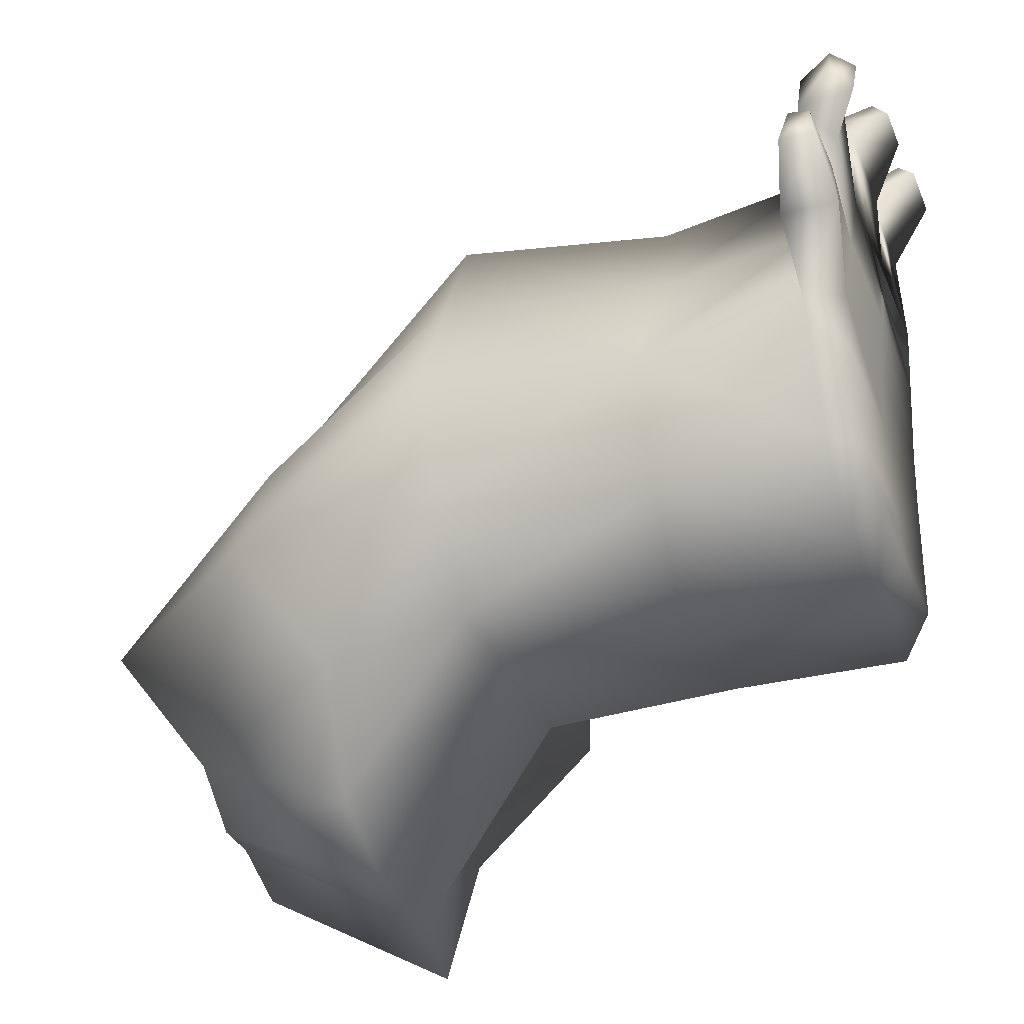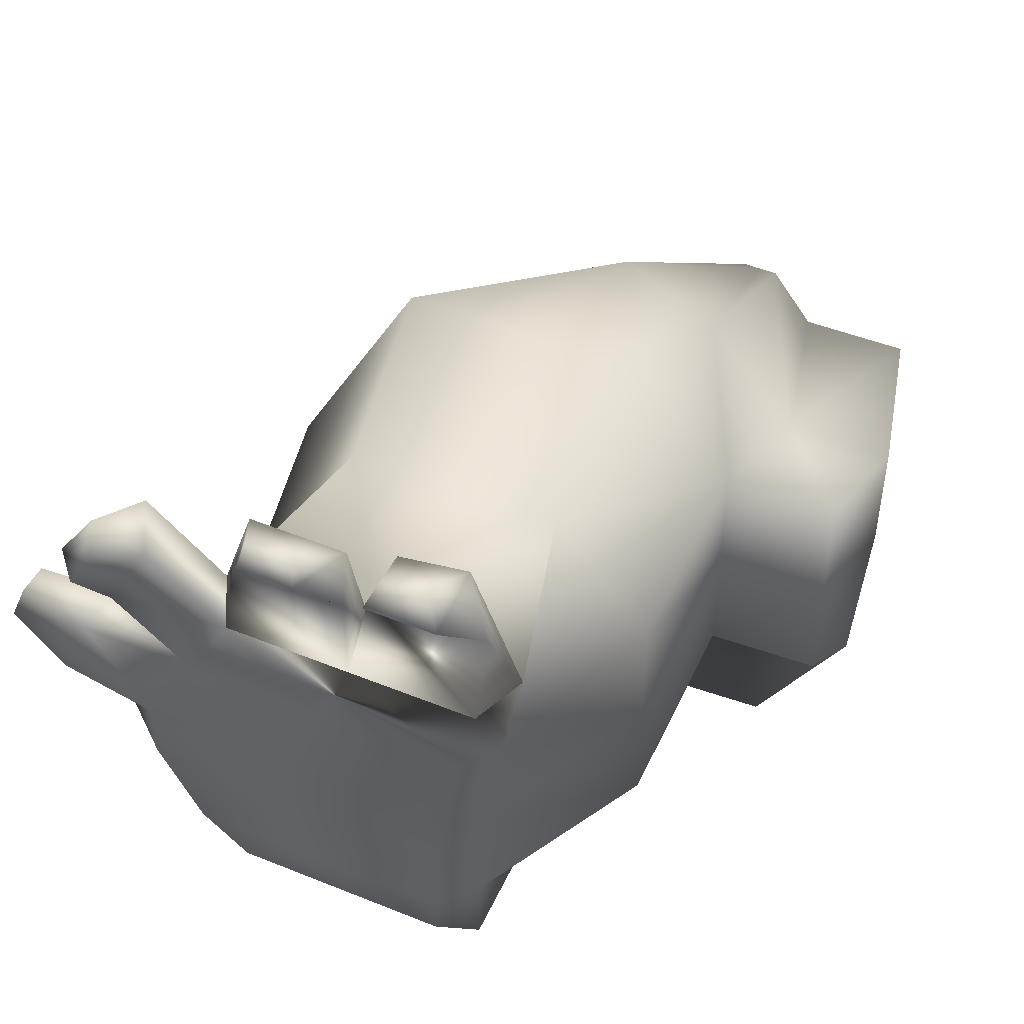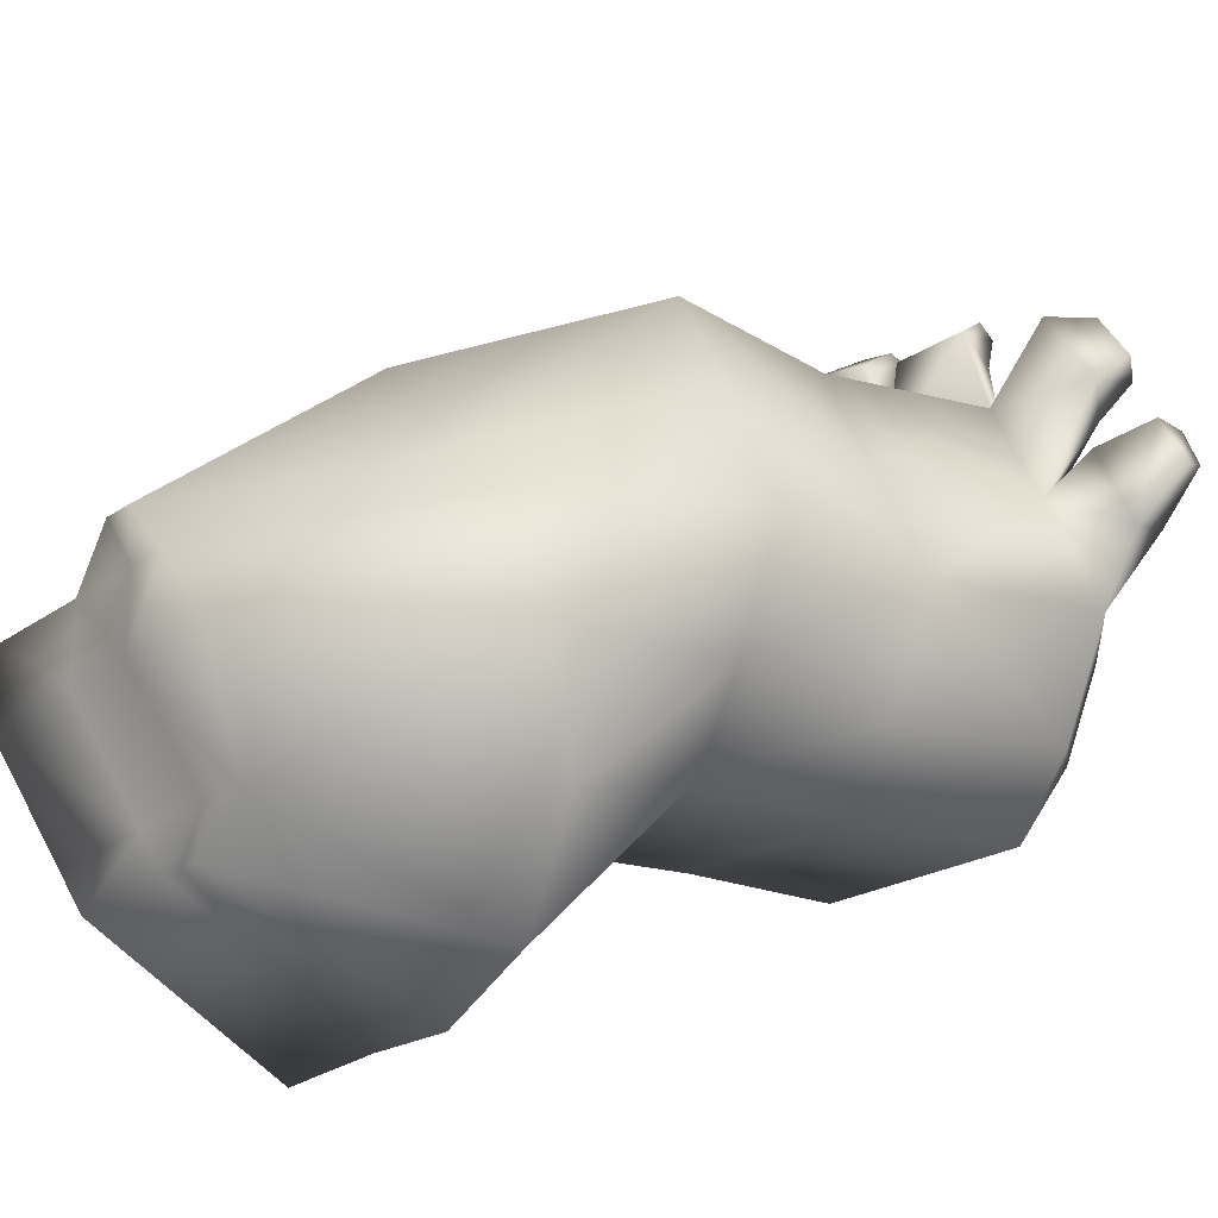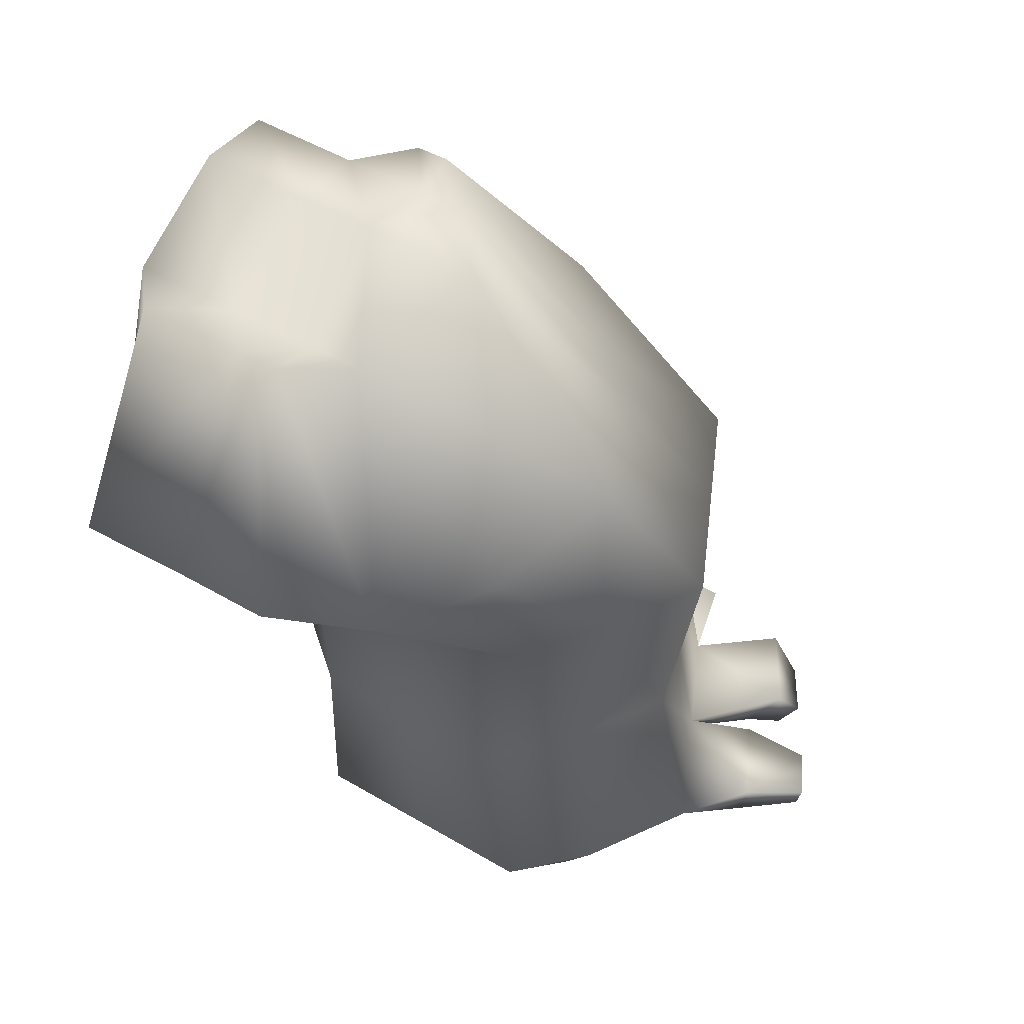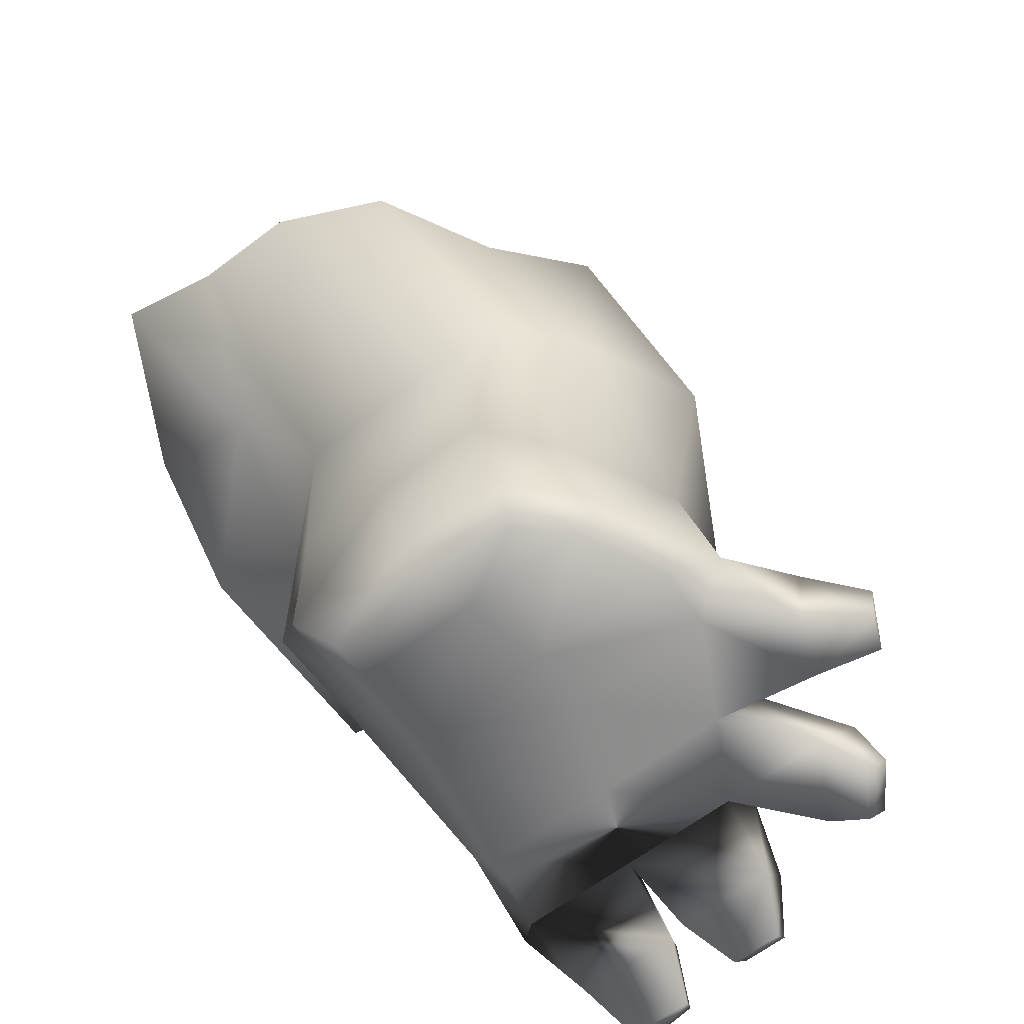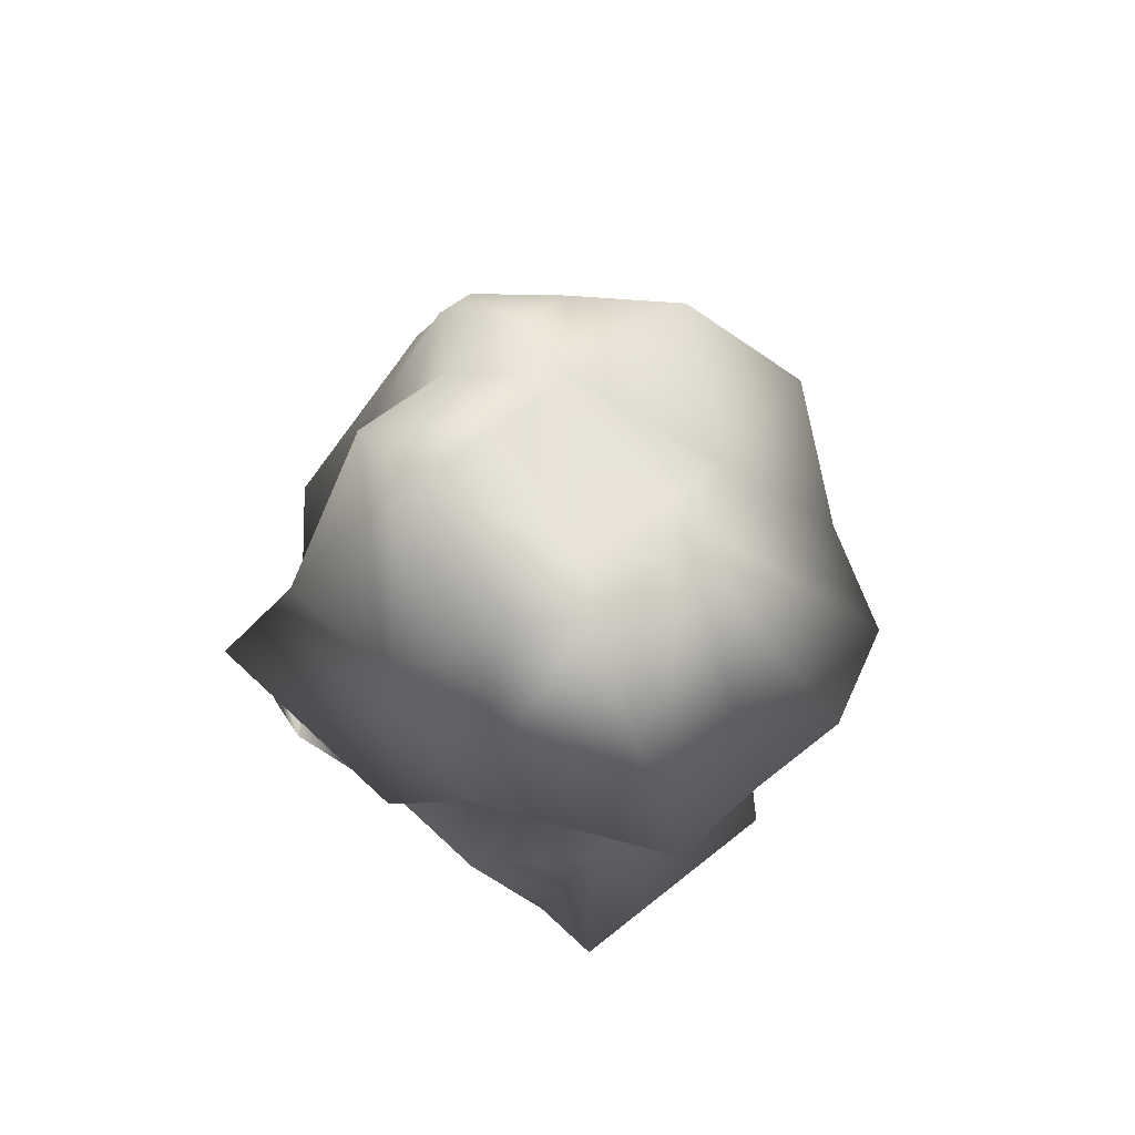
<metadata>
{"format":"obj","ext":"obj","renderer":"f3d","projection":"perspective","resolution":1024,"background":"white","views":[{"elev":-31.6,"azim":-70.2,"up":"+Z"},{"elev":49.3,"azim":24.2,"up":"+Z"},{"elev":-20.4,"azim":-128.2,"up":"+Z"},{"elev":43.4,"azim":-144.9,"up":"+Y"},{"elev":-63.9,"azim":-142.7,"up":"+Y"},{"elev":49.4,"azim":137.3,"up":"+Y"}]}
</metadata>
<code>
o hidariasi.001
v -0.2972 0.579 -0.07686
v -0.3 0.6351 0.1435
v -0.3332 0.579 -0.07686
v -0.3272 0.6351 0.1435
v -0.2999 0.3189 -0.01308
v -0.3 0.3234 0.3202
v -0.4834 0.3234 0.3202
v -0.492 0.3189 -0.01308
v -0.2972 0.4232 -0.1651
v -0.3 0.4793 0.2237
v -0.4501 0.4793 0.1841
v -0.4561 0.4232 -0.1283
v -0.3 0.1676 0.3202
v -0.4527 0.1676 0.3202
v -0.4614 0.1676 -0.005555
v -0.3 0.1676 -0.005555
v -0.2666 0.6351 0.04078
v -0.4251 0.6351 0.04078
v -0.5812 0.3234 0.1373
v -0.2291 0.3234 0.1373
v -0.548 0.4793 0.04078
v -0.2291 0.1676 0.1373
v -0.5505 0.1676 0.1373
v -0.3237 0.01175 0.01818
v -0.3 0.03545 -0.005555
v -0.2888 0.01175 0.2965
v -0.2653 0.03497 0.3202
v -0.4804 0.01175 0.01818
v -0.4901 0.03533 -0.005555
v -0.4723 0.01175 0.2965
v -0.4815 0.0351 0.3202
v -0.3237 0.01175 0.1135
v -0.3 0.03558 0.1373
v -0.319 0.01175 0.161
v -0.5447 0.01175 0.161
v -0.5793 0.0352 0.1373
v -0.5464 0.01175 0.1135
v -0.4815 0.0351 0.3202
v -0.4723 0.01175 0.2965
v -0.2888 0.01175 0.2965
v -0.2653 0.03497 0.3202
v -0.3136 0.6351 0.1435
v -0.3152 0.579 -0.07686
v -0.3959 0.3189 -0.01308
v -0.3917 0.3234 0.3202
v -0.3766 0.4232 -0.1651
v -0.3751 0.4793 0.2632
v -0.3763 0.1676 0.3202
v -0.3807 0.1676 -0.005555
v -0.3272 0.6315 0.04525
v -0.3806 0.01175 0.2965
v -0.3734 0.03503 0.3202
v -0.4021 0.01175 0.01818
v -0.3951 0.03539 -0.005555
v -0.4351 0.01175 0.1135
v -0.4319 0.01175 0.161
v -0.3806 0.01175 0.2965
v -0.3734 0.03503 0.3202
v -0.2666 0.6351 0.0996
v -0.2291 0.3234 0.2357
v -0.2291 0.4793 0.1392
v -0.2291 0.1676 0.2357
v -0.3724 0.6351 0.0996
v -0.5285 0.3234 0.2357
v -0.4953 0.4793 0.1392
v -0.4979 0.1676 0.2357
v -0.5058 0.01175 0.2339
v -0.5266 0.03515 0.2357
v -0.3028 0.01175 0.2339
v -0.2813 0.03525 0.2357
v -0.3362 0.6351 0.0996
v -0.4043 0.01175 0.2339
v -0.38 0.579 -0.04037
v -0.5389 0.3234 0.05059
v -0.5029 0.4232 -0.04037
v -0.5083 0.1676 0.05059
v -0.2638 0.579 -0.04037
v -0.2291 0.3234 0.05059
v -0.2263 0.4232 -0.04037
v -0.2291 0.1676 0.05059
v -0.3237 0.01175 0.04935
v -0.3 0.03552 0.05059
v -0.5151 0.01175 0.04935
v -0.537 0.03526 0.05059
v -0.4194 0.01175 0.04935
v -0.3386 0.579 -0.04037
v -0.3648 0.01719 0.3753
v -0.2819 0.01719 0.3753
v -0.3038 0.04041 0.4073
v -0.3542 0.03918 0.3991
v -0.4581 0.03482 0.3903
v -0.4597 0.01147 0.3666
v -0.3882 0.03476 0.3903
v -0.3806 0.01147 0.3666
v -0.6036 0.000434 0.1973
v -0.615 0.04003 0.1873
v -0.5763 0.03467 0.2574
v -0.5859 0.006347 0.2437
v -0.5366 0.03435 0.3718
v -0.524 0.005973 0.3536
v -0.5575 0.005973 0.291
v -0.5784 0.02937 0.3106
v -0.3512 -0.01585 0.4109
v -0.3007 -0.01585 0.4109
v -0.314 -0.001715 0.4304
v -0.3447 -0.002468 0.4253
v -0.44 -0.001966 0.4148
v -0.4408 -0.01372 0.4029
v -0.4048 -0.001998 0.4148
v -0.401 -0.01372 0.4029
v -0.5617 0.00569 0.3698
v -0.5539 -0.01189 0.3586
v -0.5746 -0.01189 0.3198
v -0.5875 0.002602 0.3319
v -0.6449 0.006288 0.2289
v -0.6516 0.02963 0.223
v -0.6288 0.02647 0.2643
v -0.6345 0.009773 0.2562
v -0.2175 0.4352 -0.1758
v -0.2175 0.591 -0.08755
v -0.1841 0.591 -0.05106
v -0.1869 0.6471 0.03009
v -0.1494 0.3354 0.0399
v -0.1494 0.3354 0.1266
v -0.1467 0.4352 -0.05106
v -0.1494 0.4912 0.03009
v -0.1869 0.6471 0.08891
v -0.1494 0.3354 0.225
v -0.1494 0.4912 0.1285
f 61 2 10
f 47 4 11
f 73 12 75
f 43 9 46
f 49 25 54
f 86 1 43
f 49 5 16
f 76 8 15
f 45 14 48
f 60 13 62
f 46 5 44
f 75 8 74
f 47 7 45
f 60 10 6
f 76 29 84
f 67 56 72
f 68 23 36
f 52 14 38
f 85 28 53
f 20 128 60
f 65 19 64
f 78 22 80
f 64 23 66
f 59 50 71
f 70 13 41
f 65 18 21
f 1 119 9
f 32 33 34
f 35 36 37
f 24 82 81
f 27 88 26
f 68 101 102
f 28 54 53
f 34 70 69
f 37 84 83
f 32 56 55
f 80 33 82
f 30 38 39
f 57 39 51
f 27 40 41
f 58 41 52
f 31 52 38
f 26 51 40
f 55 35 37
f 24 54 25
f 31 92 91
f 63 50 18
f 81 53 24
f 13 52 41
f 72 34 69
f 6 47 45
f 12 44 8
f 6 48 13
f 15 44 49
f 86 3 73
f 15 54 29
f 3 46 12
f 10 42 47
f 51 69 40
f 4 71 63
f 40 70 41
f 36 95 96
f 11 63 65
f 22 70 33
f 2 71 42
f 7 66 14
f 11 64 7
f 38 66 68
f 39 72 51
f 17 127 122
f 20 62 22
f 79 119 125
f 50 73 18
f 32 85 81
f 16 82 25
f 83 29 28
f 32 82 33
f 61 127 59
f 5 80 16
f 5 79 78
f 55 83 85
f 23 84 36
f 21 74 19
f 23 74 76
f 50 77 86
f 21 73 75
f 90 103 106
f 58 89 27
f 58 87 90
f 26 87 57
f 92 110 108
f 58 94 57
f 58 91 93
f 57 92 30
f 96 115 116
f 68 96 97
f 35 98 95
f 68 98 67
f 102 113 114
f 38 102 99
f 39 101 67
f 38 100 39
f 103 105 106
f 89 104 88
f 89 106 105
f 87 104 103
f 108 109 107
f 91 108 107
f 93 110 94
f 93 107 109
f 112 114 113
f 100 113 101
f 102 111 99
f 100 111 112
f 118 116 115
f 98 117 118
f 96 117 97
f 98 115 95
f 123 126 124
f 121 126 125
f 124 129 128
f 126 127 129
f 120 125 119
f 78 124 20
f 61 128 129
f 79 123 78
f 77 120 1
f 77 122 121
f 61 59 2
f 47 42 4
f 73 3 12
f 43 1 9
f 49 16 25
f 86 77 1
f 49 44 5
f 76 74 8
f 45 7 14
f 60 6 13
f 46 9 5
f 75 12 8
f 47 11 7
f 60 61 10
f 76 15 29
f 67 35 56
f 68 66 23
f 52 48 14
f 85 83 28
f 20 124 128
f 65 21 19
f 78 20 22
f 64 19 23
f 59 17 50
f 70 62 13
f 65 63 18
f 1 120 119
f 24 25 82
f 27 89 88
f 68 67 101
f 28 29 54
f 34 33 70
f 37 36 84
f 32 34 56
f 80 22 33
f 30 31 38
f 57 30 39
f 27 26 40
f 58 27 41
f 31 58 52
f 26 57 51
f 55 56 35
f 24 53 54
f 31 30 92
f 63 71 50
f 81 85 53
f 13 48 52
f 72 56 34
f 6 10 47
f 12 46 44
f 6 45 48
f 15 8 44
f 86 43 3
f 15 49 54
f 3 43 46
f 10 2 42
f 51 72 69
f 4 42 71
f 40 69 70
f 36 35 95
f 11 4 63
f 22 62 70
f 2 59 71
f 7 64 66
f 11 65 64
f 38 14 66
f 39 67 72
f 17 59 127
f 20 60 62
f 79 9 119
f 50 86 73
f 32 55 85
f 16 80 82
f 83 84 29
f 32 81 82
f 61 129 127
f 5 78 80
f 5 9 79
f 55 37 83
f 23 76 84
f 21 75 74
f 23 19 74
f 50 17 77
f 21 18 73
f 90 87 103
f 58 90 89
f 58 57 87
f 26 88 87
f 92 94 110
f 58 93 94
f 58 31 91
f 57 94 92
f 96 95 115
f 68 36 96
f 35 67 98
f 68 97 98
f 102 101 113
f 38 68 102
f 39 100 101
f 38 99 100
f 103 104 105
f 89 105 104
f 89 90 106
f 87 88 104
f 108 110 109
f 91 92 108
f 93 109 110
f 93 91 107
f 112 111 114
f 100 112 113
f 102 114 111
f 100 99 111
f 118 117 116
f 98 97 117
f 96 116 117
f 98 118 115
f 123 125 126
f 121 122 126
f 124 126 129
f 126 122 127
f 120 121 125
f 78 123 124
f 61 60 128
f 79 125 123
f 77 121 120
f 77 17 122

</code>
